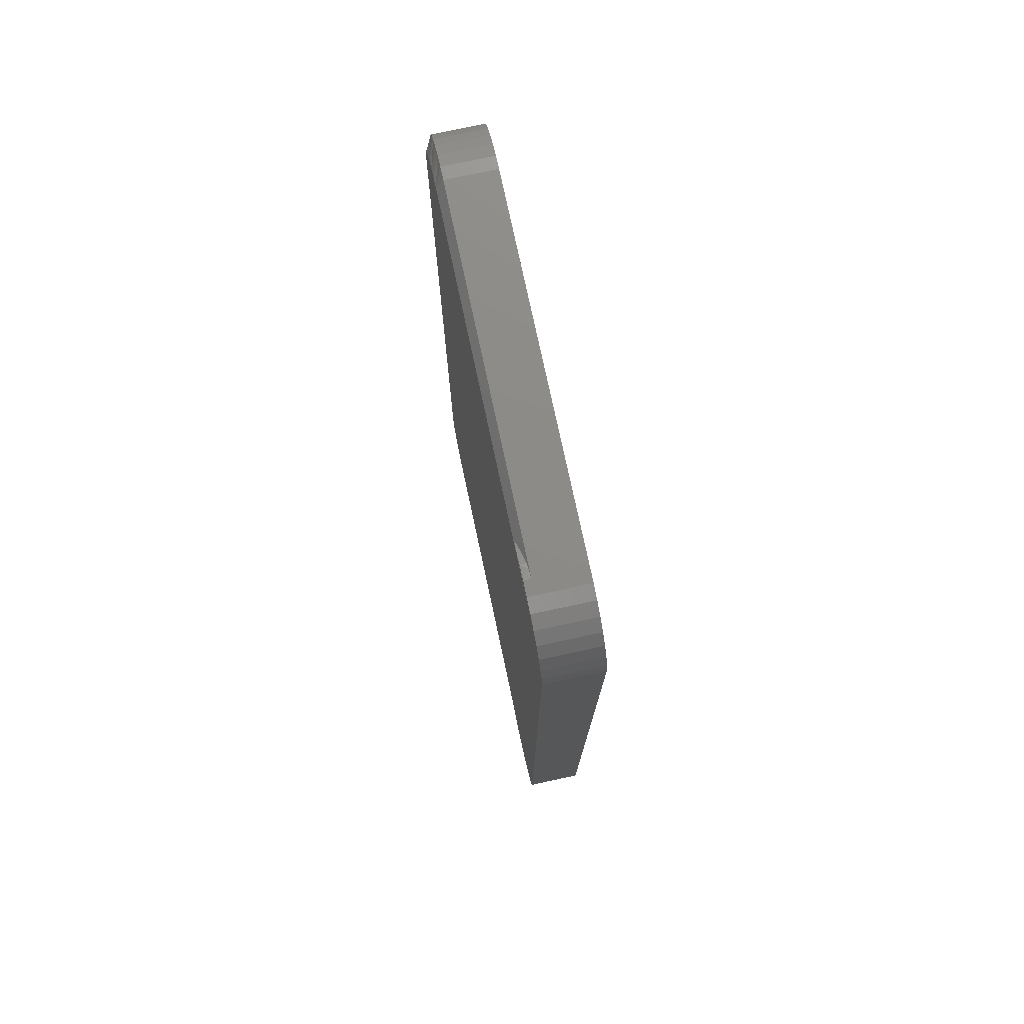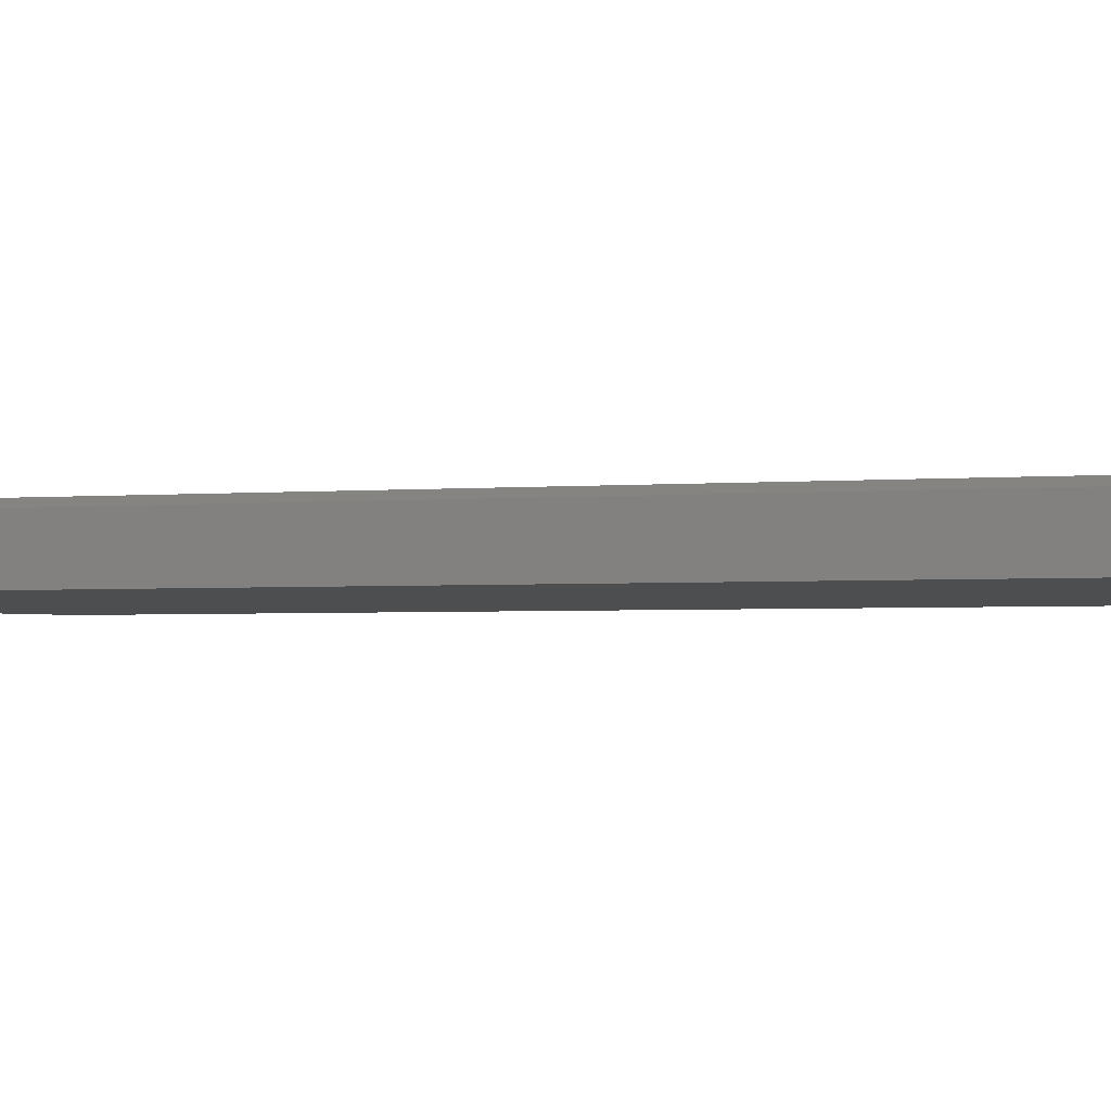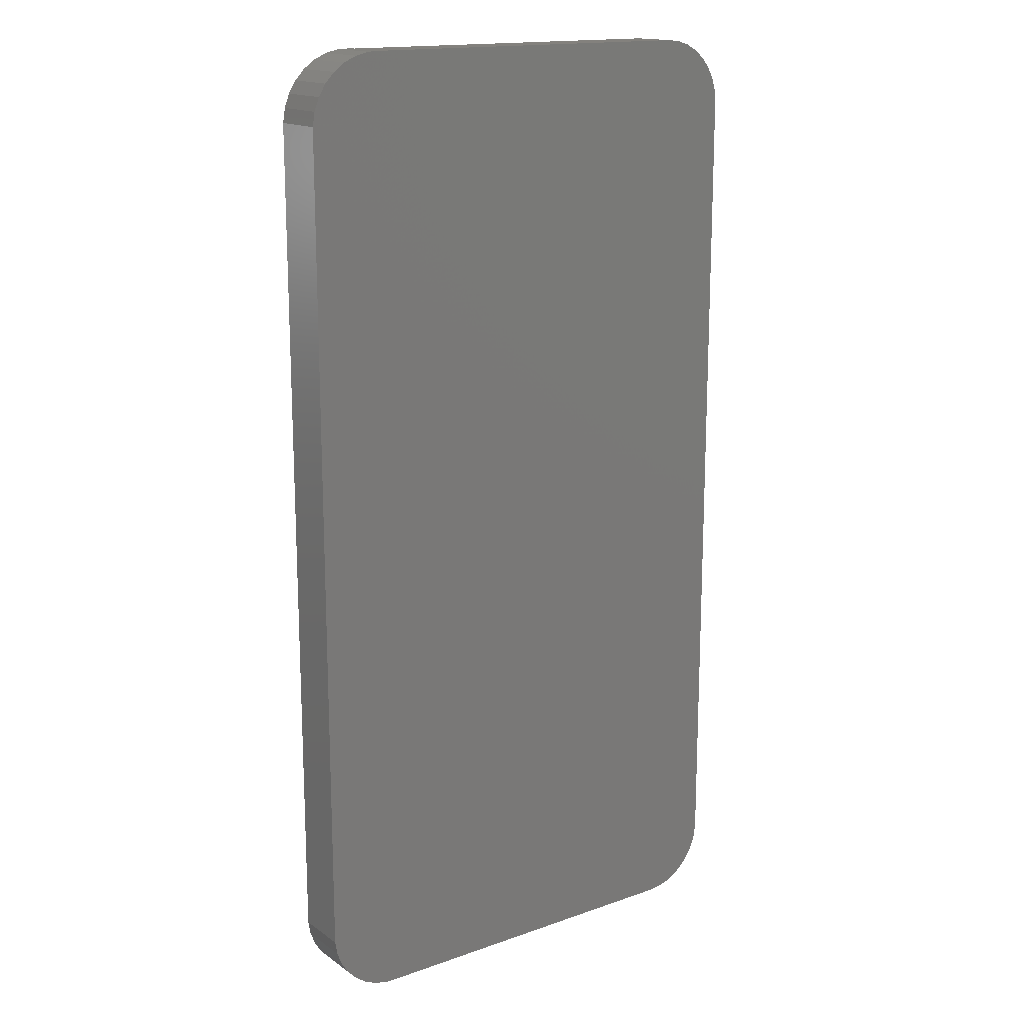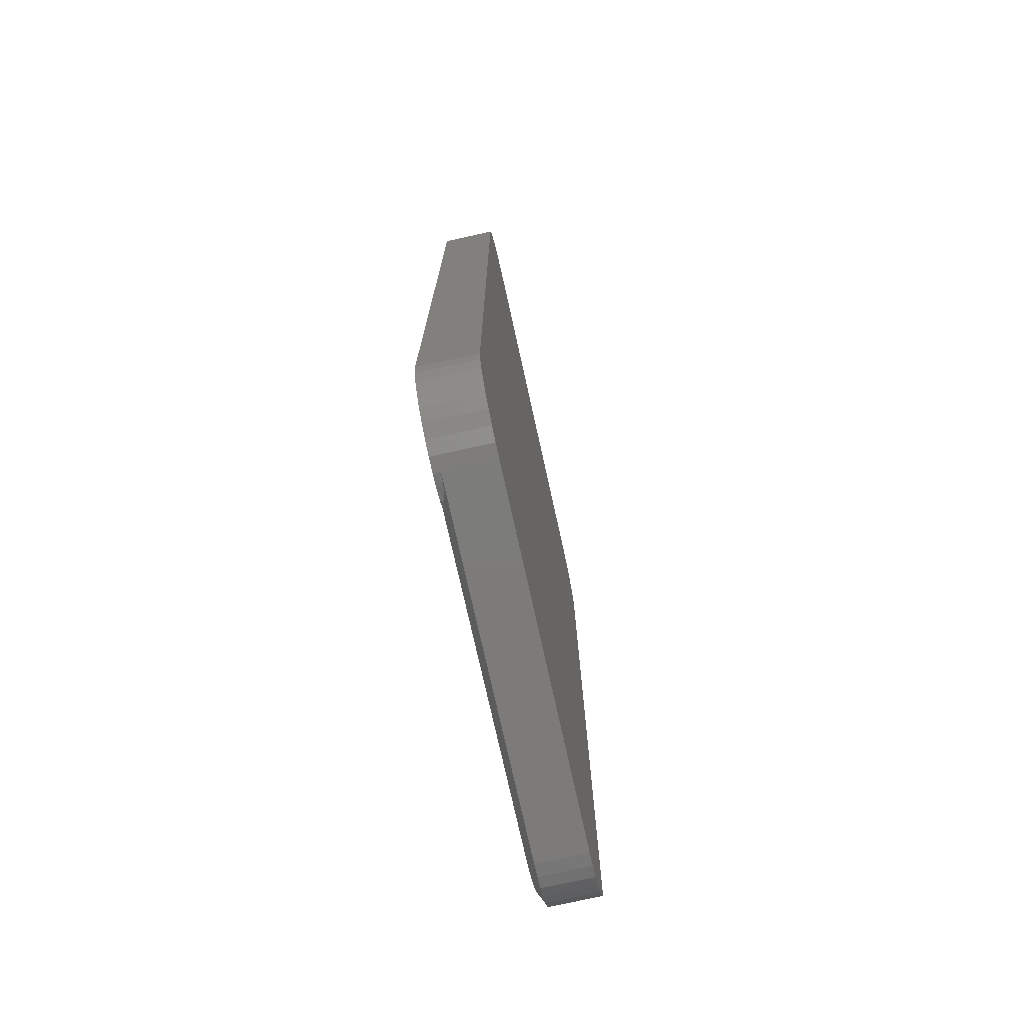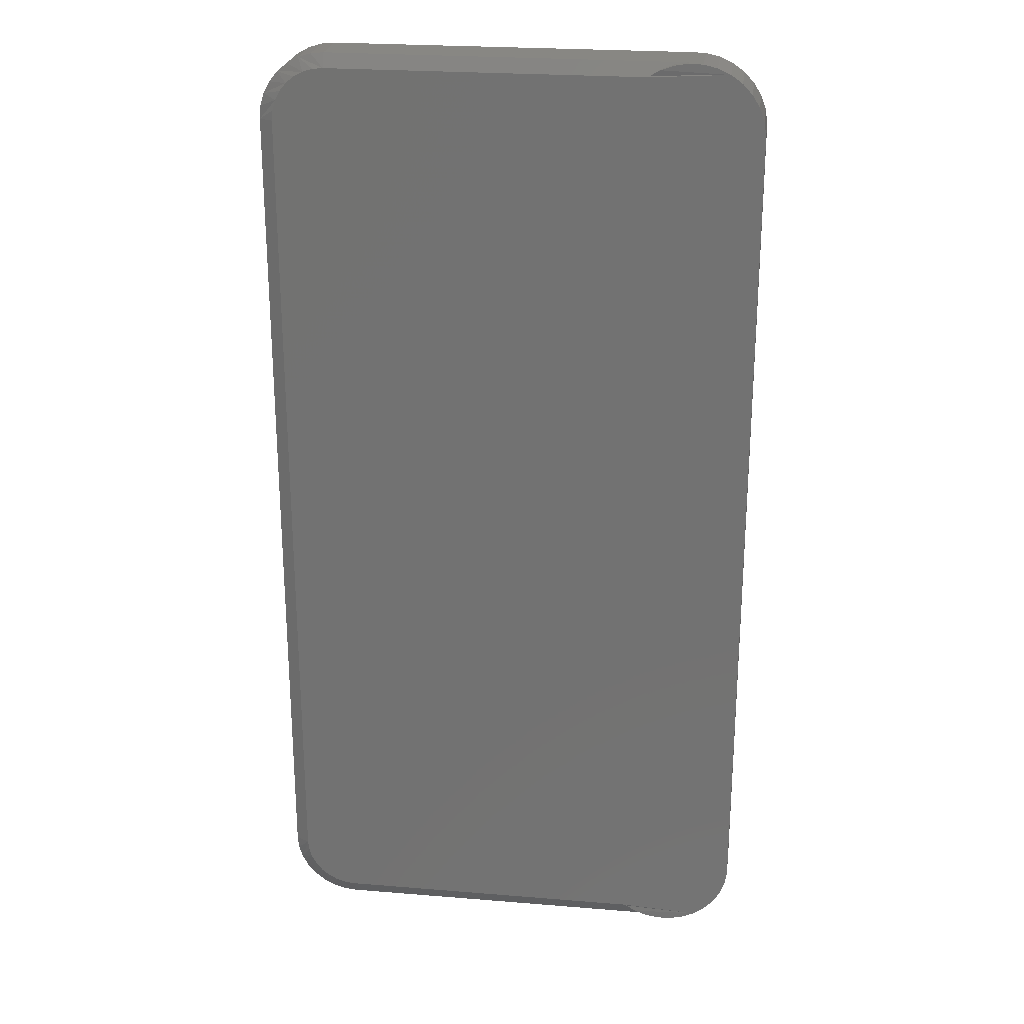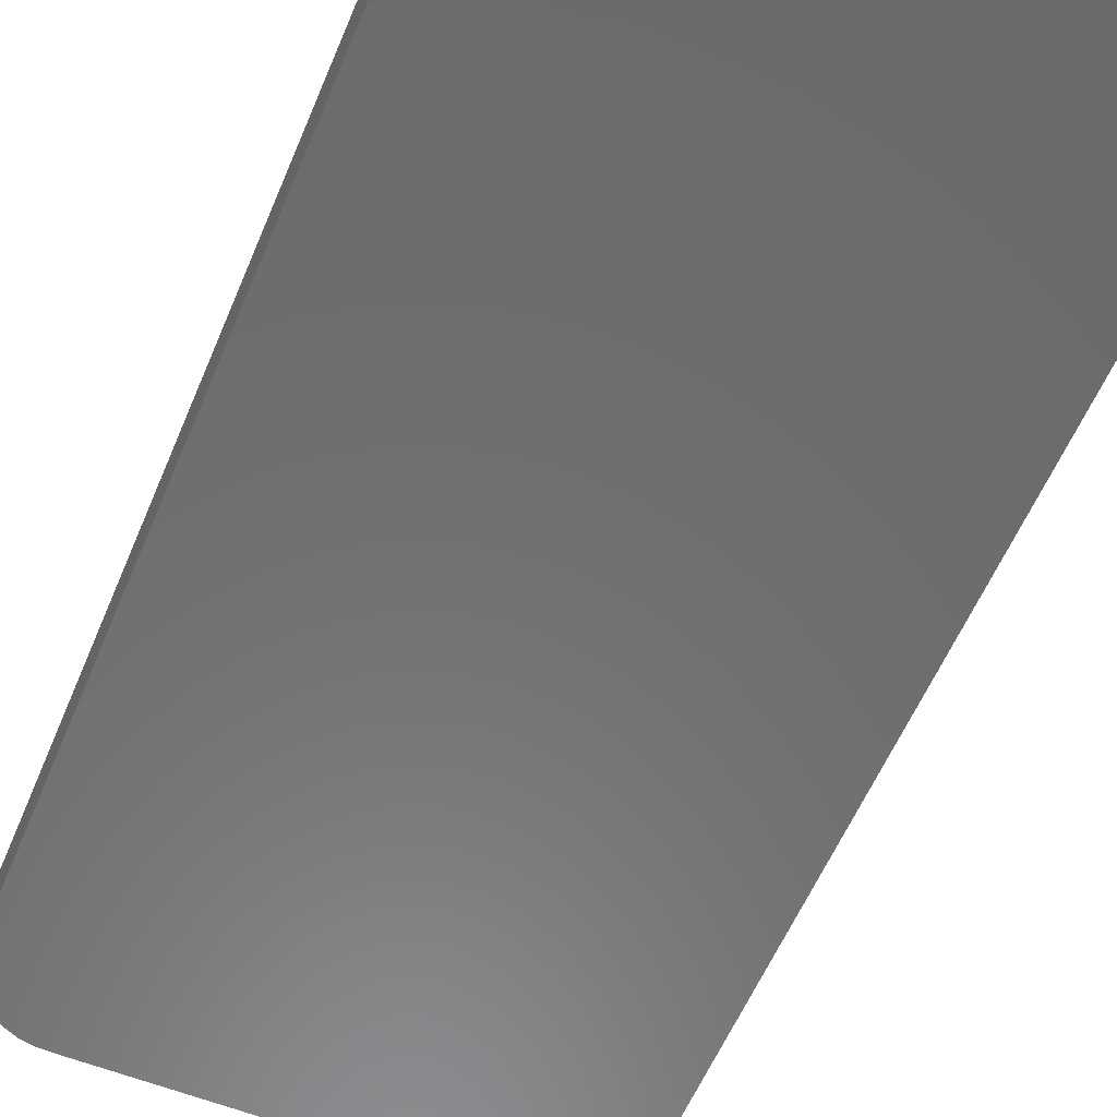
<metadata>
{"format":"stl","ext":"stl","renderer":"f3d","projection":"perspective","resolution":1024,"background":"white","views":[{"elev":76.5,"azim":77.9,"up":"+Y"},{"elev":-2.6,"azim":-72.7,"up":"+Z"},{"elev":16.1,"azim":144.1,"up":"+Y"},{"elev":-75.1,"azim":102.5,"up":"+Y"},{"elev":24.3,"azim":7.7,"up":"+Y"},{"elev":-57.8,"azim":157.4,"up":"+Z"}]}
</metadata>
<code>
# stl→obj: 106 verts, 208 faces
v 0.09292 0.3438 0.0625
v 0.09384 0.3443 0.05834
v 0.08185 0.3374 0.06176
v 0.1073 0.3491 0.0625
v 0.107 0.349 0.05596
v 0.1121 0.3502 0.05536
v 0.1225 0.3516 0.0625
v 0.1225 0.3516 0.05469
v 0.1383 0.3511 0.0625
v 0.1383 0.3511 0
v 0.1225 0.3516 0
v 0.1538 0.3475 0
v 0.1538 0.3475 0.0625
v 0.1682 0.3409 0
v 0.1682 0.3409 0.0625
v 0.1812 0.3317 0
v 0.1812 0.3317 0.0625
v 0.192 0.3201 0
v 0.192 0.3201 0.0625
v 0.2004 0.3067 0
v 0.2004 0.3067 0.0625
v 0.206 0.2918 0
v 0.206 0.2918 0.0625
v 0.2086 0.2762 0
v 0.2086 0.2762 0.0625
v 0.1225 -0.7473 0.05469
v 0.1225 -0.7473 0
v 0.1383 -0.7468 0
v 0.1121 -0.7459 0.05536
v 0.1073 -0.7448 0.0625
v 0.107 -0.7447 0.05596
v 0.09384 -0.74 0.05834
v 0.09292 -0.7396 0.0625
v 0.08185 -0.7331 0.06176
v 0.1225 -0.7473 0.0625
v 0.1383 -0.7468 0.0625
v 0.2086 -0.6719 0
v 0.2086 -0.6719 0.0625
v 0.206 -0.6875 0
v 0.206 -0.6875 0.0625
v 0.2004 -0.7024 0
v 0.2004 -0.7024 0.0625
v 0.192 -0.7159 0
v 0.192 -0.7159 0.0625
v 0.1812 -0.7274 0
v 0.1812 -0.7274 0.0625
v 0.1682 -0.7367 0
v 0.1682 -0.7367 0.0625
v 0.1538 -0.7432 0
v 0.1538 -0.7432 0.0625
v 0.07978 0.3359 0.0625
v -0.3094 0.3259 0.0625
v -0.3184 0.3184 0.0625
v -0.3314 0.299 0.0625
v -0.3348 0.2878 0.0625
v -0.3259 -0.7051 0.0625
v -0.3184 -0.7142 0.0625
v -0.3094 -0.7216 0.0625
v -0.299 -0.7271 0.0625
v 0.07978 -0.7317 0.0625
v -0.2762 0.3359 0.0625
v -0.2878 0.3348 0.0625
v -0.299 0.3314 0.0625
v -0.2878 -0.7305 0.0625
v -0.2762 -0.7317 0.0625
v -0.3259 0.3094 0.0625
v -0.3359 0.2762 0.0625
v -0.3359 -0.6719 0.0625
v -0.3348 -0.6835 0.0625
v -0.3314 -0.6948 0.0625
v -0.3516 0.2762 0.05469
v -0.3516 0.2762 0
v -0.3516 -0.6719 0.05469
v -0.3516 -0.6719 0
v -0.3501 0.2909 0
v -0.3501 0.2909 0.05469
v -0.3458 0.305 0
v -0.3458 0.305 0.05469
v -0.3389 0.318 0
v -0.3389 0.318 0.05469
v -0.3295 0.3295 0
v -0.3295 0.3295 0.05469
v -0.318 0.3389 0
v -0.318 0.3389 0.05469
v -0.305 0.3458 0
v -0.305 0.3458 0.05469
v -0.2909 0.3501 0
v -0.2909 0.3501 0.05469
v -0.2762 0.3516 0
v -0.2762 0.3516 0.05469
v -0.2762 -0.7473 0.05469
v -0.2762 -0.7473 0
v -0.2909 -0.7458 0
v -0.2909 -0.7458 0.05469
v -0.305 -0.7415 0
v -0.305 -0.7415 0.05469
v -0.318 -0.7346 0
v -0.318 -0.7346 0.05469
v -0.3295 -0.7252 0
v -0.3295 -0.7252 0.05469
v -0.3389 -0.7138 0
v -0.3389 -0.7138 0.05469
v -0.3458 -0.7007 0
v -0.3458 -0.7007 0.05469
v -0.3501 -0.6866 0
v -0.3501 -0.6866 0.05469
f 1 2 3
f 2 1 4
f 2 4 5
f 6 5 4
f 7 6 4
f 8 6 7
f 8 7 9
f 8 9 10
f 8 10 11
f 10 9 12
f 12 9 13
f 12 13 14
f 14 13 15
f 14 15 16
f 16 15 17
f 16 17 18
f 18 17 19
f 18 19 20
f 20 19 21
f 20 21 22
f 22 21 23
f 22 23 24
f 24 23 25
f 26 27 28
f 29 30 31
f 32 31 30
f 30 33 32
f 32 33 34
f 35 30 29
f 35 29 26
f 35 26 28
f 35 28 36
f 37 38 39
f 39 38 40
f 39 40 41
f 41 40 42
f 41 42 43
f 43 42 44
f 43 44 45
f 45 44 46
f 45 46 47
f 47 46 48
f 47 48 49
f 49 48 50
f 49 50 28
f 28 50 36
f 15 3 51
f 48 34 33
f 3 15 1
f 35 50 30
f 35 36 50
f 7 4 9
f 9 4 13
f 13 4 1
f 13 1 15
f 52 53 19
f 21 19 53
f 54 55 23
f 42 56 57
f 42 57 44
f 44 57 58
f 44 58 59
f 34 48 60
f 50 48 33
f 33 30 50
f 17 15 51
f 17 51 61
f 17 61 62
f 17 62 63
f 17 63 52
f 17 52 19
f 46 44 59
f 46 59 64
f 46 64 65
f 46 65 60
f 46 60 48
f 54 23 66
f 66 23 21
f 66 21 53
f 23 55 25
f 25 55 67
f 25 67 38
f 38 67 68
f 38 68 40
f 40 68 69
f 40 69 42
f 42 69 70
f 42 70 56
f 71 72 73
f 73 72 74
f 72 71 75
f 75 71 76
f 75 76 77
f 77 76 78
f 77 78 79
f 79 78 80
f 79 80 81
f 81 80 82
f 81 82 83
f 83 82 84
f 83 84 85
f 85 84 86
f 85 86 87
f 87 86 88
f 87 88 89
f 89 88 90
f 8 11 90
f 90 11 89
f 91 92 26
f 26 92 27
f 92 91 93
f 93 91 94
f 93 94 95
f 95 94 96
f 95 96 97
f 97 96 98
f 97 98 99
f 99 98 100
f 99 100 101
f 101 100 102
f 101 102 103
f 103 102 104
f 103 104 105
f 105 104 106
f 105 106 74
f 74 106 73
f 90 61 51
f 90 51 3
f 90 3 2
f 90 2 5
f 90 5 6
f 90 6 8
f 91 26 29
f 91 29 31
f 91 31 32
f 91 32 34
f 91 34 60
f 91 60 65
f 59 96 94
f 70 69 104
f 70 104 102
f 70 102 100
f 56 70 100
f 57 56 100
f 57 100 98
f 57 98 96
f 58 57 96
f 59 58 96
f 68 73 106
f 68 106 104
f 68 104 69
f 91 65 64
f 91 64 59
f 91 59 94
f 68 67 73
f 73 67 71
f 54 78 76
f 63 62 86
f 63 86 84
f 63 84 82
f 52 63 82
f 53 52 82
f 53 82 80
f 53 80 78
f 66 53 78
f 54 66 78
f 61 90 88
f 61 88 86
f 61 86 62
f 71 67 55
f 71 55 54
f 71 54 76
f 12 85 87
f 85 12 14
f 14 83 85
f 83 14 16
f 16 81 83
f 47 97 45
f 95 97 47
f 11 10 12
f 11 12 87
f 11 87 89
f 49 28 27
f 49 27 92
f 49 92 93
f 49 93 95
f 49 95 47
f 97 99 45
f 45 99 101
f 45 101 43
f 43 101 103
f 43 103 41
f 41 103 105
f 41 105 39
f 39 105 74
f 39 74 37
f 37 74 72
f 37 72 24
f 24 72 75
f 24 75 22
f 22 75 77
f 22 77 20
f 20 77 79
f 20 79 18
f 18 79 81
f 18 81 16
f 38 37 25
f 25 37 24

</code>
